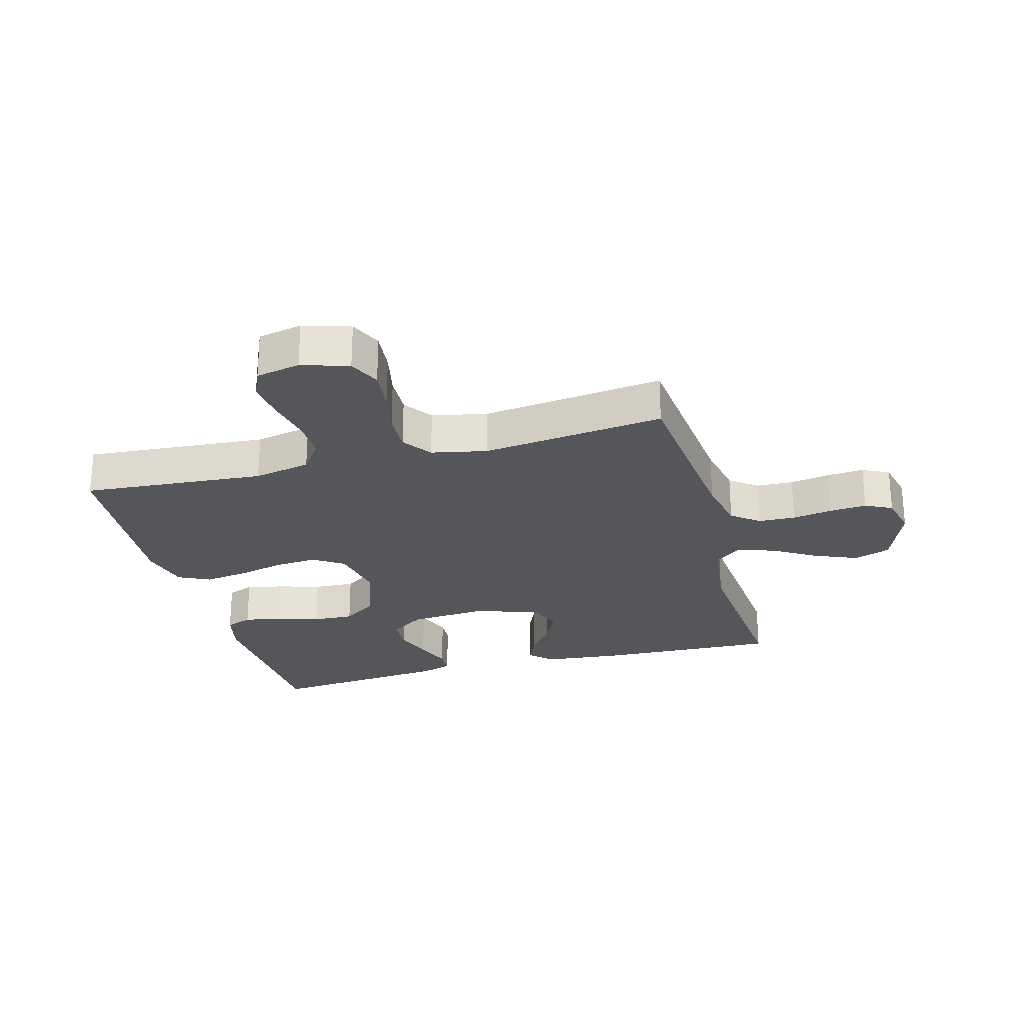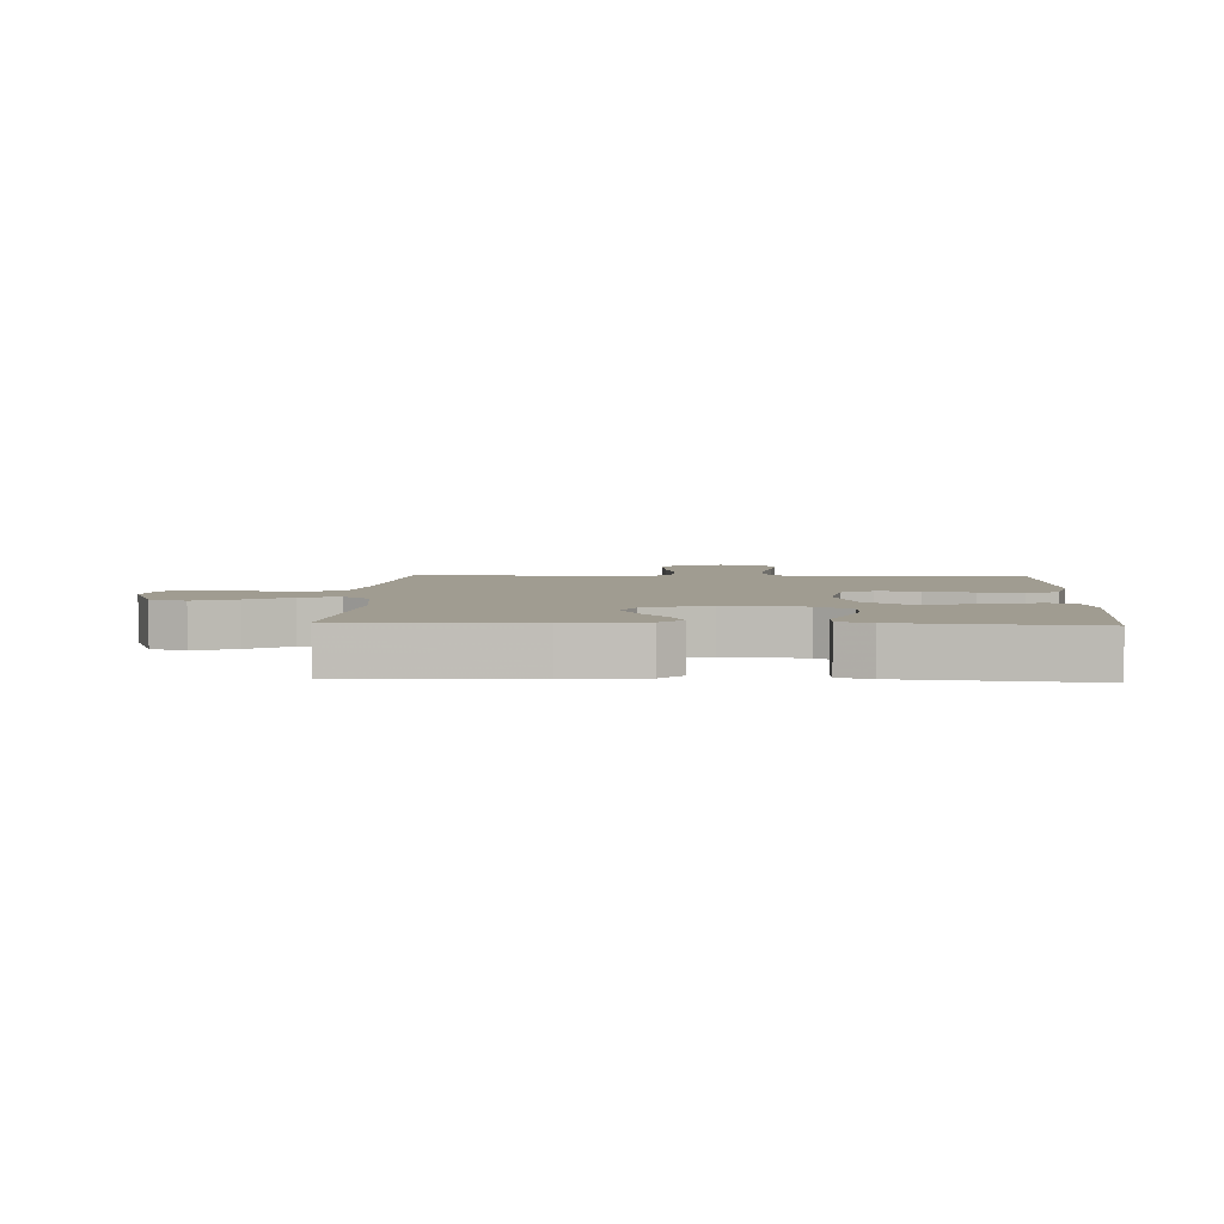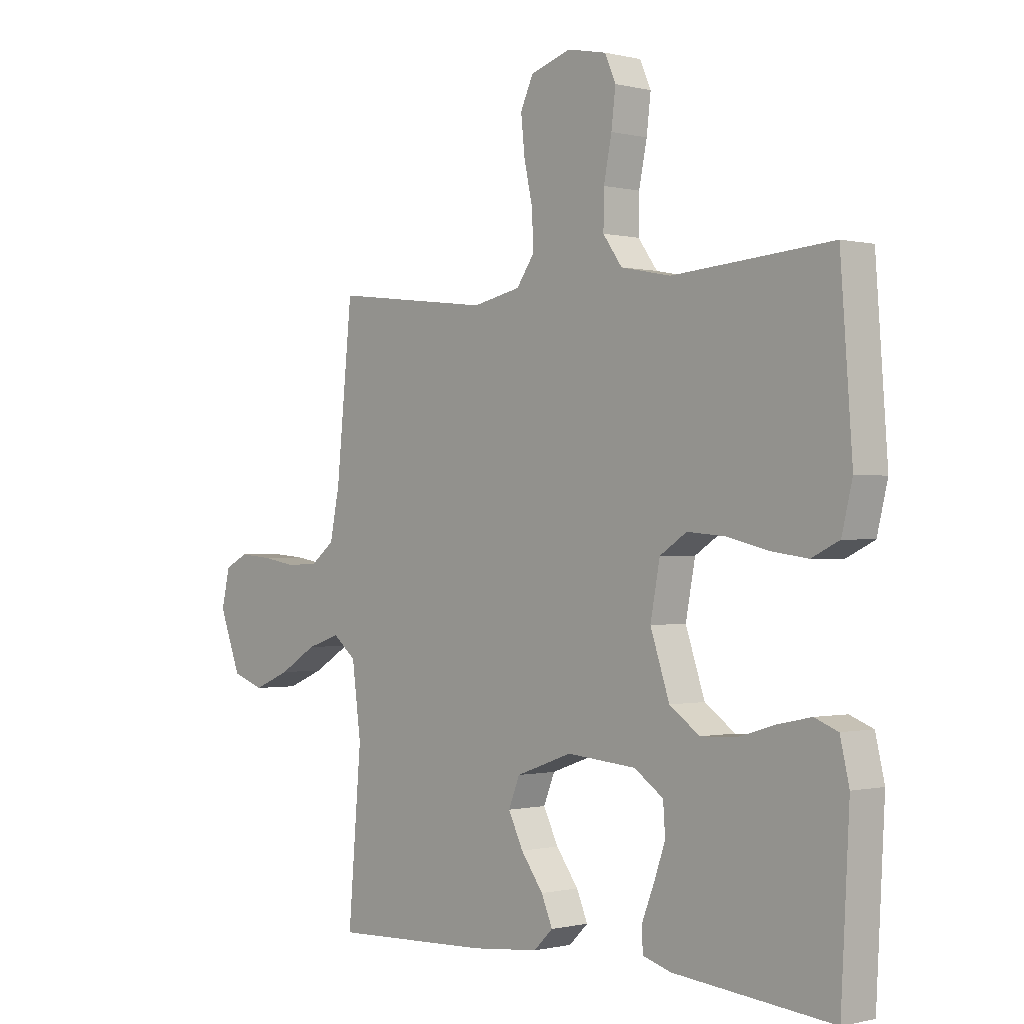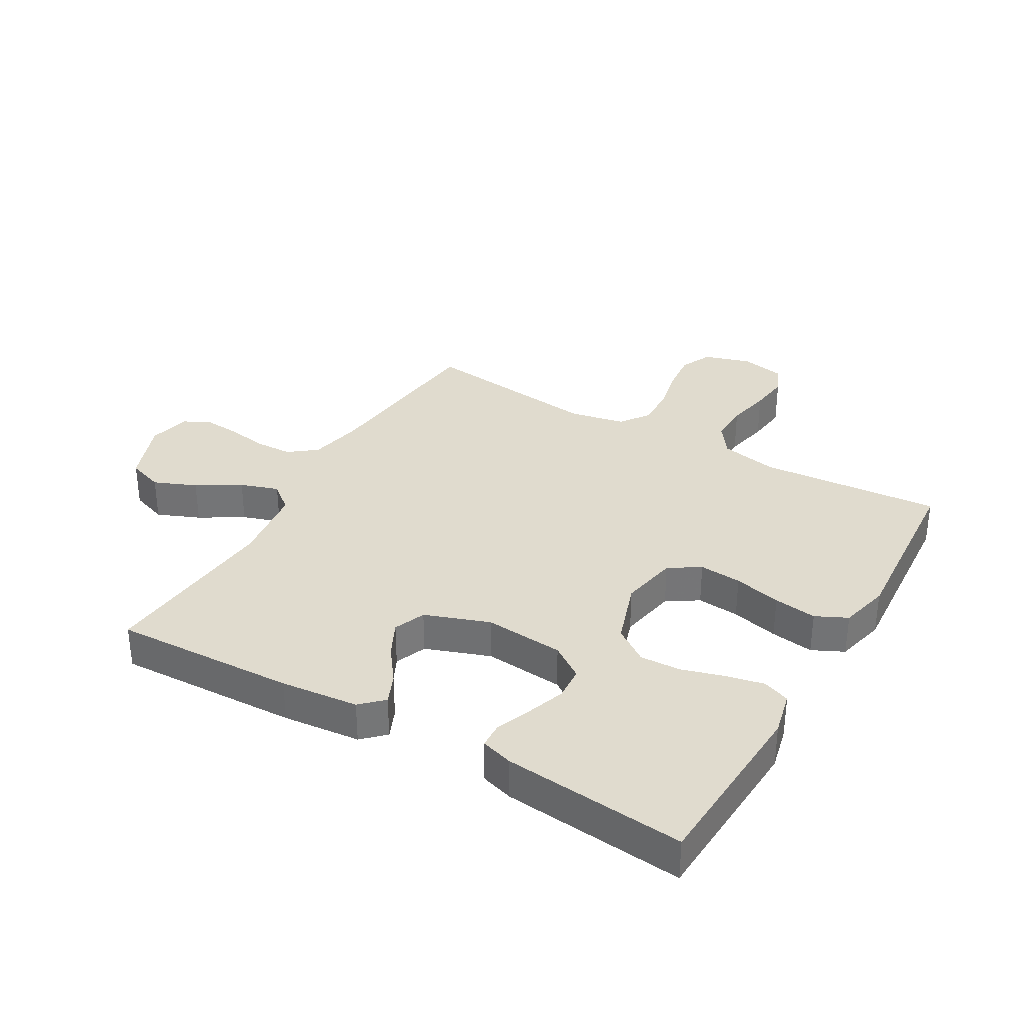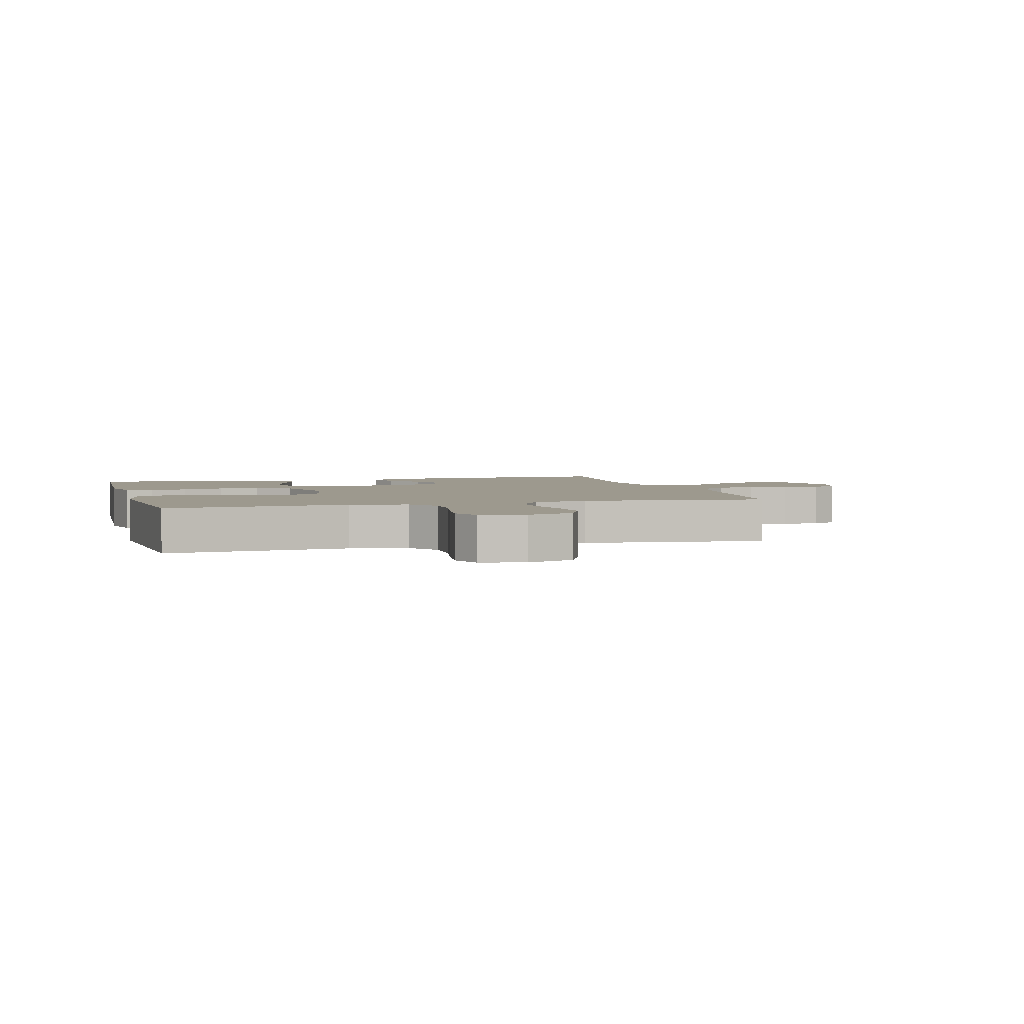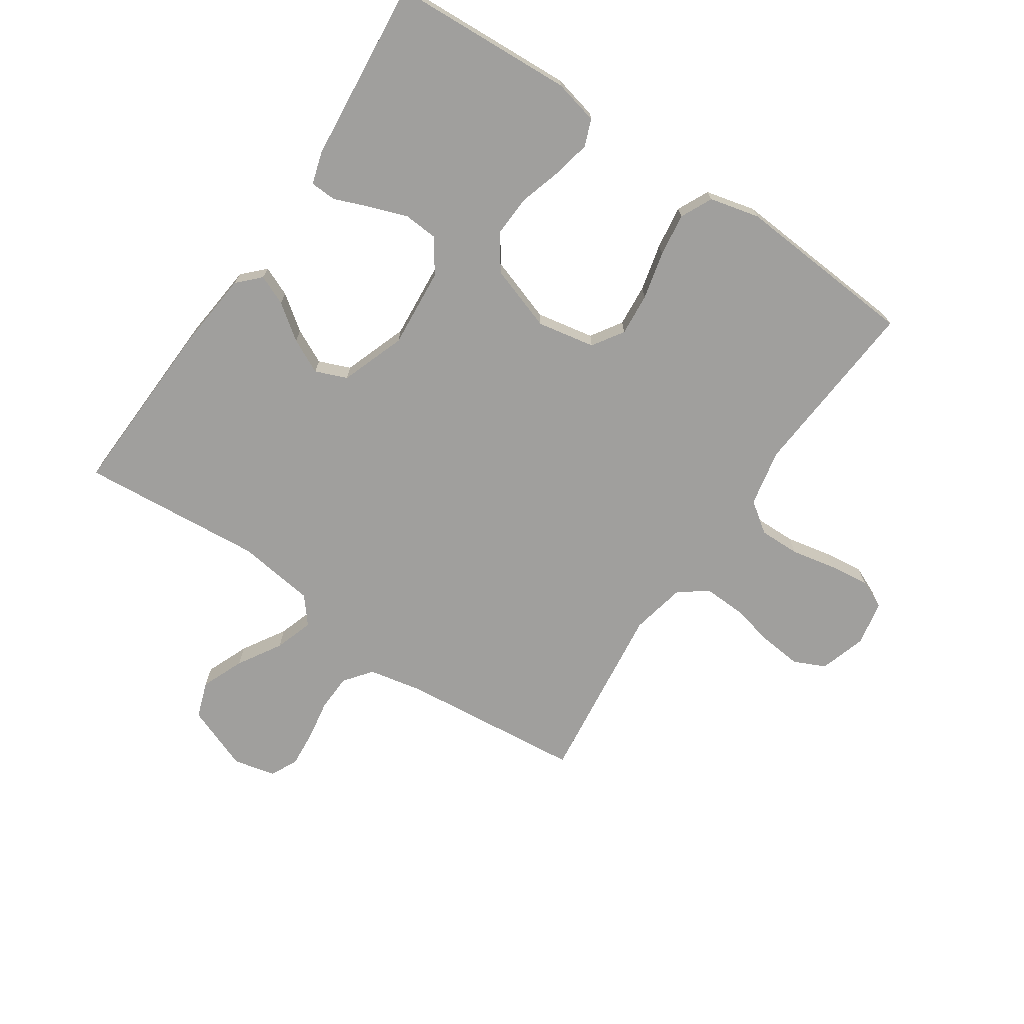
<metadata>
{"format":"obj","ext":"obj","renderer":"f3d","projection":"perspective","resolution":1024,"background":"white","views":[{"elev":-25.6,"azim":15.2,"up":"+Y"},{"elev":4.3,"azim":-177.1,"up":"+Y"},{"elev":-0.5,"azim":-132.2,"up":"+Z"},{"elev":33.6,"azim":-149.9,"up":"+Y"},{"elev":3.3,"azim":-15.6,"up":"+Y"},{"elev":-71.3,"azim":-124.0,"up":"+Y"}]}
</metadata>
<code>
v 0.5 0.07 -0.5
v 0.2 0.07 -0.488
v 0.072 0.07 -0.475
v 0.036 0.07 -0.44
v 0.057 0.07 -0.391
v 0.099 0.07 -0.334
v 0.127 0.07 -0.277
v 0.106 0.07 -0.225
v 0 0.07 -0.187
v -0.131 0.07 -0.198
v -0.186 0.07 -0.236
v -0.19 0.07 -0.292
v -0.168 0.07 -0.354
v -0.145 0.07 -0.412
v -0.147 0.07 -0.455
v -0.2 0.07 -0.471
v -0.5 0.07 -0.5
v -0.516 0.07 -0.2
v -0.499 0.07 -0.127
v -0.455 0.07 -0.11
v -0.393 0.07 -0.123
v -0.323 0.07 -0.144
v -0.255 0.07 -0.147
v -0.198 0.07 -0.107
v -0.162 0.07 0
v -0.18 0.07 0.095
v -0.231 0.07 0.128
v -0.301 0.07 0.122
v -0.379 0.07 0.103
v -0.45 0.07 0.093
v -0.502 0.07 0.118
v -0.522 0.07 0.2
v -0.5 0.07 0.5
v -0.2 0.07 0.477
v -0.106 0.07 0.496
v -0.07 0.07 0.546
v -0.071 0.07 0.613
v -0.086 0.07 0.687
v -0.094 0.07 0.753
v -0.073 0.07 0.8
v 0 0.07 0.815
v 0.077 0.07 0.791
v 0.101 0.07 0.739
v 0.094 0.07 0.671
v 0.078 0.07 0.598
v 0.075 0.07 0.531
v 0.109 0.07 0.483
v 0.2 0.07 0.464
v 0.5 0.07 0.5
v 0.53 0.07 0.2
v 0.548 0.07 0.112
v 0.593 0.07 0.077
v 0.654 0.07 0.075
v 0.72 0.07 0.086
v 0.781 0.07 0.091
v 0.825 0.07 0.069
v 0.841 0.07 0
v 0.8 0.07 -0.107
v 0.74 0.07 -0.128
v 0.67 0.07 -0.099
v 0.599 0.07 -0.056
v 0.536 0.07 -0.035
v 0.492 0.07 -0.071
v 0.475 0.07 -0.2
v 0.5 0 -0.5
v 0.2 0 -0.488
v 0.072 0 -0.475
v 0.036 0 -0.44
v 0.057 0 -0.391
v 0.099 0 -0.334
v 0.127 0 -0.277
v 0.106 0 -0.225
v 0 0 -0.187
v -0.131 0 -0.198
v -0.186 0 -0.236
v -0.19 0 -0.292
v -0.168 0 -0.354
v -0.145 0 -0.412
v -0.147 0 -0.455
v -0.2 0 -0.471
v -0.5 0 -0.5
v -0.516 0 -0.2
v -0.499 0 -0.127
v -0.455 0 -0.11
v -0.393 0 -0.123
v -0.323 0 -0.144
v -0.255 0 -0.147
v -0.198 0 -0.107
v -0.162 0 0
v -0.18 0 0.095
v -0.231 0 0.128
v -0.301 0 0.122
v -0.379 0 0.103
v -0.45 0 0.093
v -0.502 0 0.118
v -0.522 0 0.2
v -0.5 0 0.5
v -0.2 0 0.477
v -0.106 0 0.496
v -0.07 0 0.546
v -0.071 0 0.613
v -0.086 0 0.687
v -0.094 0 0.753
v -0.073 0 0.8
v 0 0 0.815
v 0.077 0 0.791
v 0.101 0 0.739
v 0.094 0 0.671
v 0.078 0 0.598
v 0.075 0 0.531
v 0.109 0 0.483
v 0.2 0 0.464
v 0.5 0 0.5
v 0.53 0 0.2
v 0.548 0 0.112
v 0.593 0 0.077
v 0.654 0 0.075
v 0.72 0 0.086
v 0.781 0 0.091
v 0.825 0 0.069
v 0.841 0 0
v 0.8 0 -0.107
v 0.74 0 -0.128
v 0.67 0 -0.099
v 0.599 0 -0.056
v 0.536 0 -0.035
v 0.492 0 -0.071
v 0.475 0 -0.2
f 58 59 60 61
f 58 61 62
f 57 58 62
f 56 57 62
f 53 54 55 56
f 52 53 56 62
f 51 52 62 63
f 48 49 50
f 47 48 50 51
f 42 43 44 45
f 42 45 46
f 41 42 46
f 40 41 46
f 37 38 39 40
f 36 37 40 46
f 35 36 46 47
f 31 32 33 34
f 28 29 30 31
f 27 28 31 34
f 26 27 34 35
f 19 20 21 22
f 17 18 19 22
f 17 22 23
f 16 17 23 24
f 13 14 15 16
f 12 13 16
f 3 4 5 6
f 3 6 7
f 64 1 2 3
f 63 64 3 7
f 25 26 35 47
f 12 16 24
f 11 12 24
f 10 11 24 25
f 9 10 25 47
f 51 63 7 8
f 8 9 47 51
f 125 124 123 122
f 126 125 122
f 126 122 121
f 126 121 120
f 120 119 118 117
f 126 120 117 116
f 127 126 116 115
f 114 113 112
f 115 114 112 111
f 109 108 107 106
f 110 109 106
f 110 106 105
f 110 105 104
f 104 103 102 101
f 110 104 101 100
f 111 110 100 99
f 98 97 96 95
f 95 94 93 92
f 98 95 92 91
f 99 98 91 90
f 86 85 84 83
f 86 83 82 81
f 87 86 81
f 88 87 81 80
f 80 79 78 77
f 80 77 76
f 70 69 68 67
f 71 70 67
f 67 66 65 128
f 71 67 128 127
f 111 99 90 89
f 88 80 76
f 88 76 75
f 89 88 75 74
f 111 89 74 73
f 72 71 127 115
f 115 111 73 72
f 1 65 66 2
f 2 66 67 3
f 3 67 68 4
f 4 68 69 5
f 5 69 70 6
f 6 70 71 7
f 7 71 72 8
f 8 72 73 9
f 9 73 74 10
f 10 74 75 11
f 11 75 76 12
f 12 76 77 13
f 13 77 78 14
f 14 78 79 15
f 15 79 80 16
f 16 80 81 17
f 17 81 82 18
f 18 82 83 19
f 19 83 84 20
f 20 84 85 21
f 21 85 86 22
f 22 86 87 23
f 23 87 88 24
f 24 88 89 25
f 25 89 90 26
f 26 90 91 27
f 27 91 92 28
f 28 92 93 29
f 29 93 94 30
f 30 94 95 31
f 31 95 96 32
f 32 96 97 33
f 33 97 98 34
f 34 98 99 35
f 35 99 100 36
f 36 100 101 37
f 37 101 102 38
f 38 102 103 39
f 39 103 104 40
f 40 104 105 41
f 41 105 106 42
f 42 106 107 43
f 43 107 108 44
f 44 108 109 45
f 45 109 110 46
f 46 110 111 47
f 47 111 112 48
f 48 112 113 49
f 49 113 114 50
f 50 114 115 51
f 51 115 116 52
f 52 116 117 53
f 53 117 118 54
f 54 118 119 55
f 55 119 120 56
f 56 120 121 57
f 57 121 122 58
f 58 122 123 59
f 59 123 124 60
f 60 124 125 61
f 61 125 126 62
f 62 126 127 63
f 63 127 128 64
f 64 128 65 1

</code>
